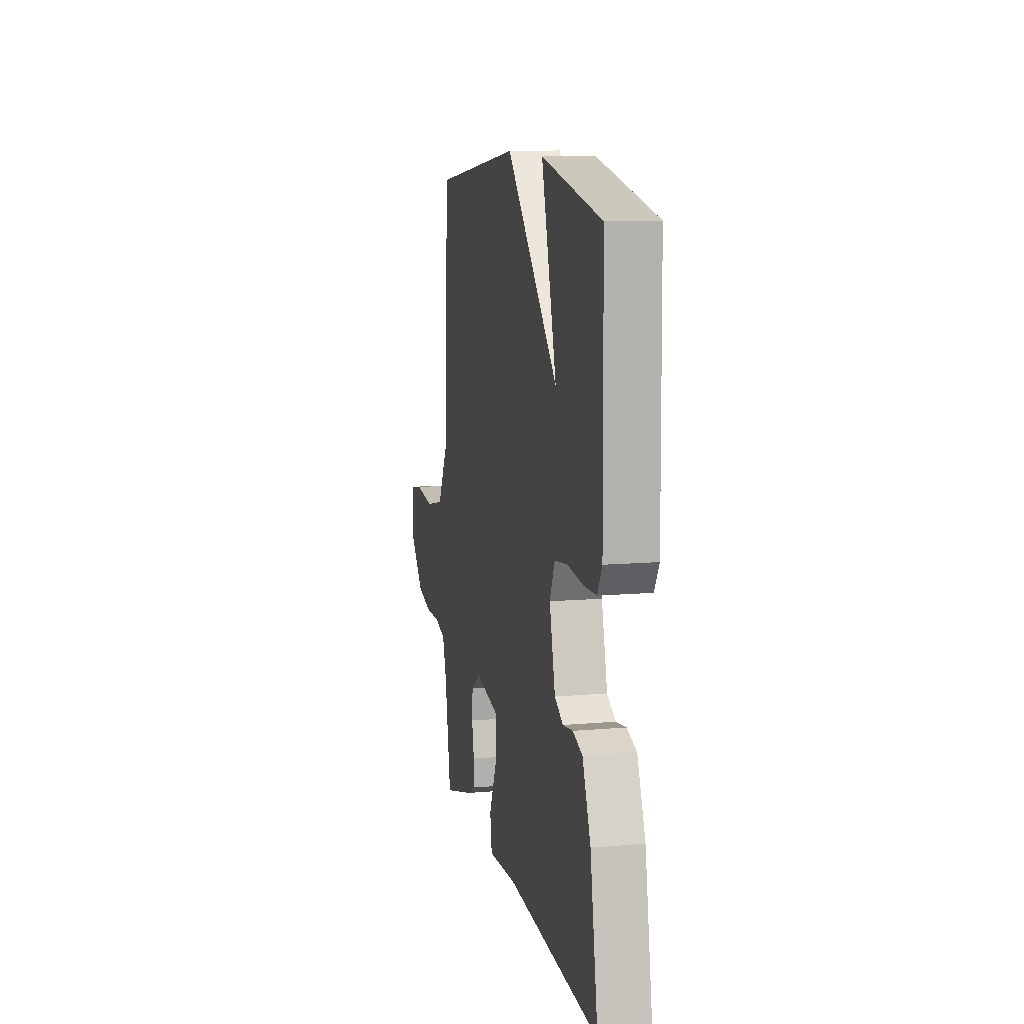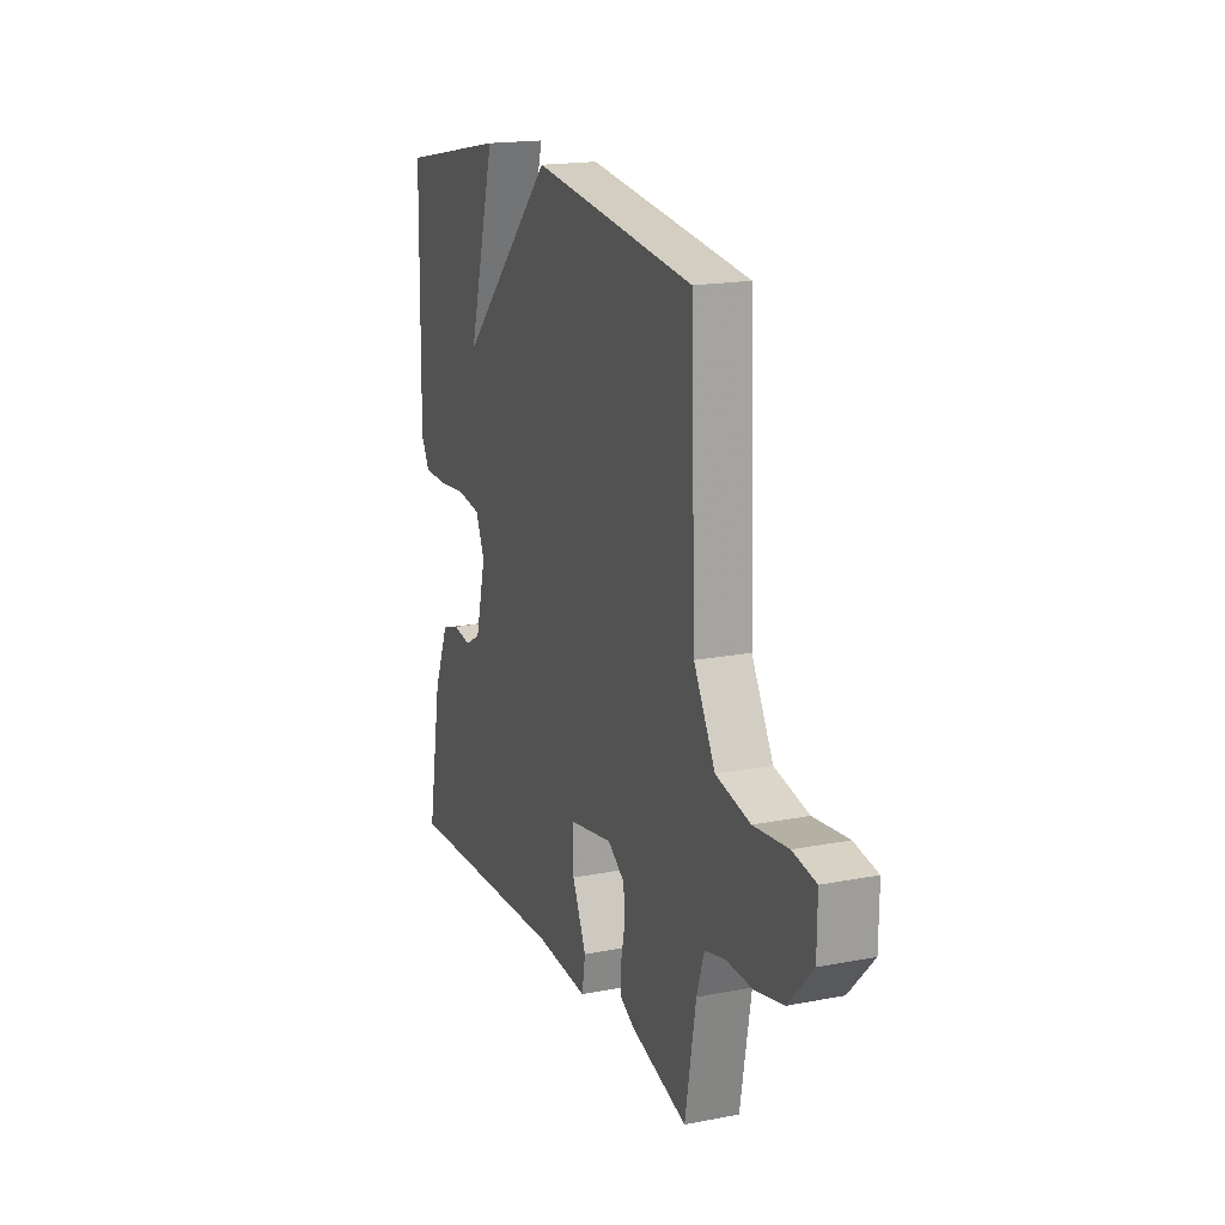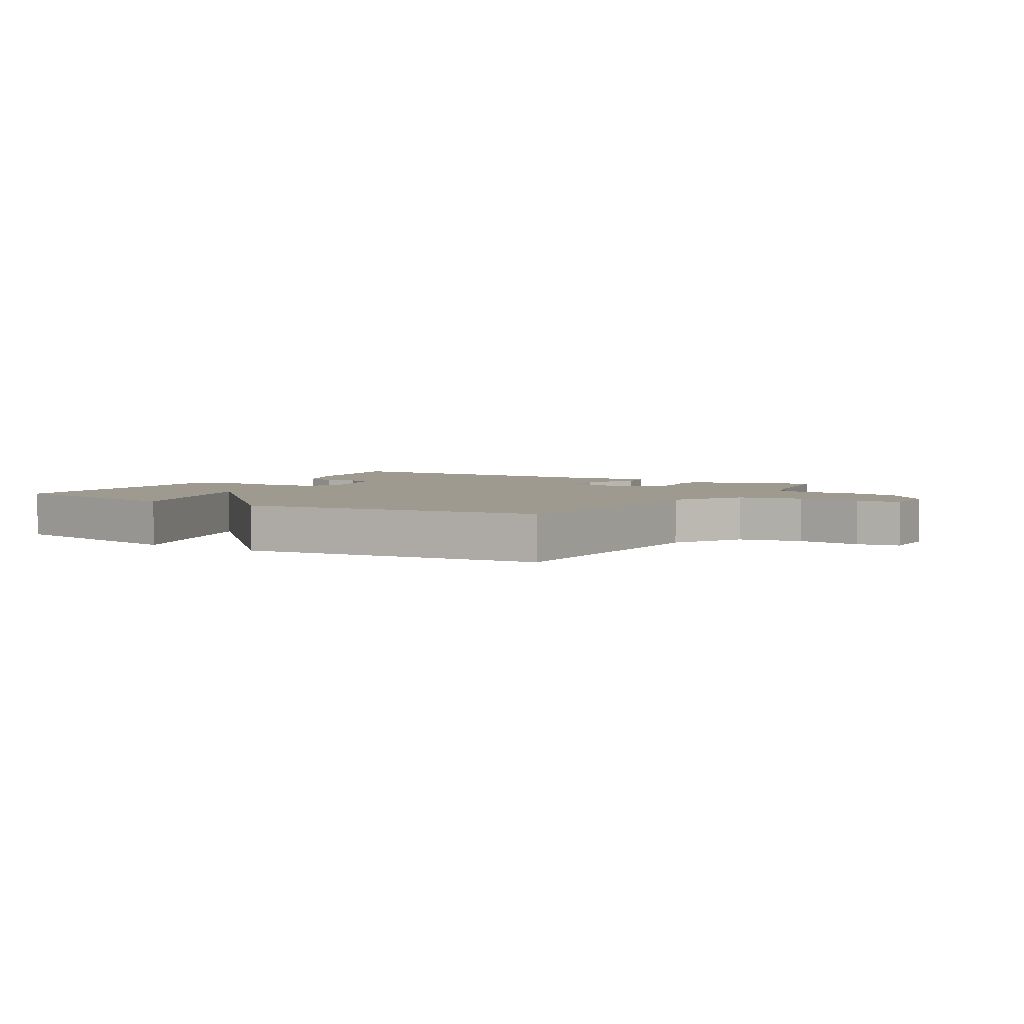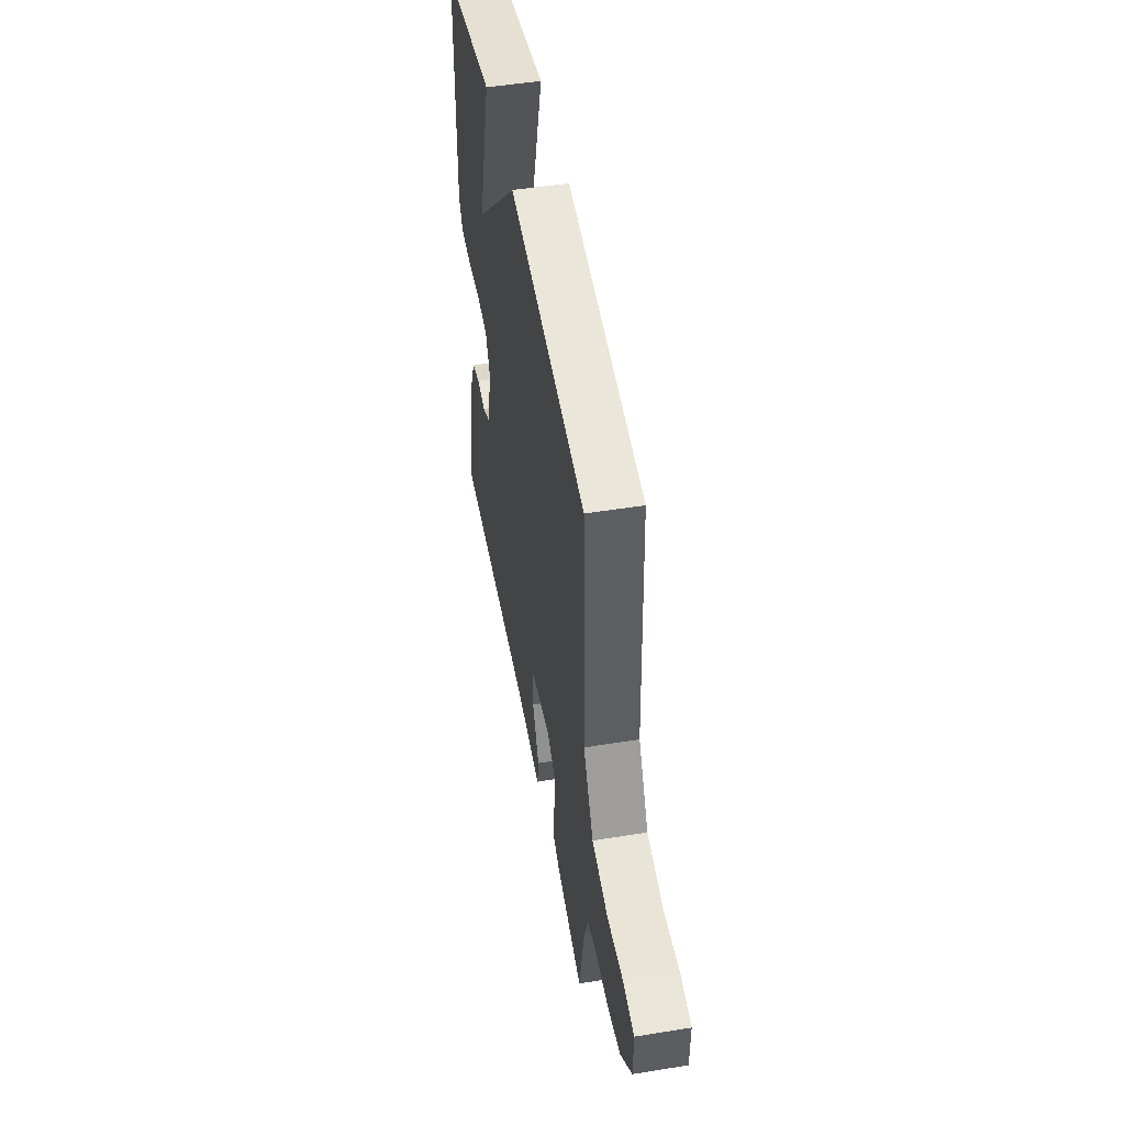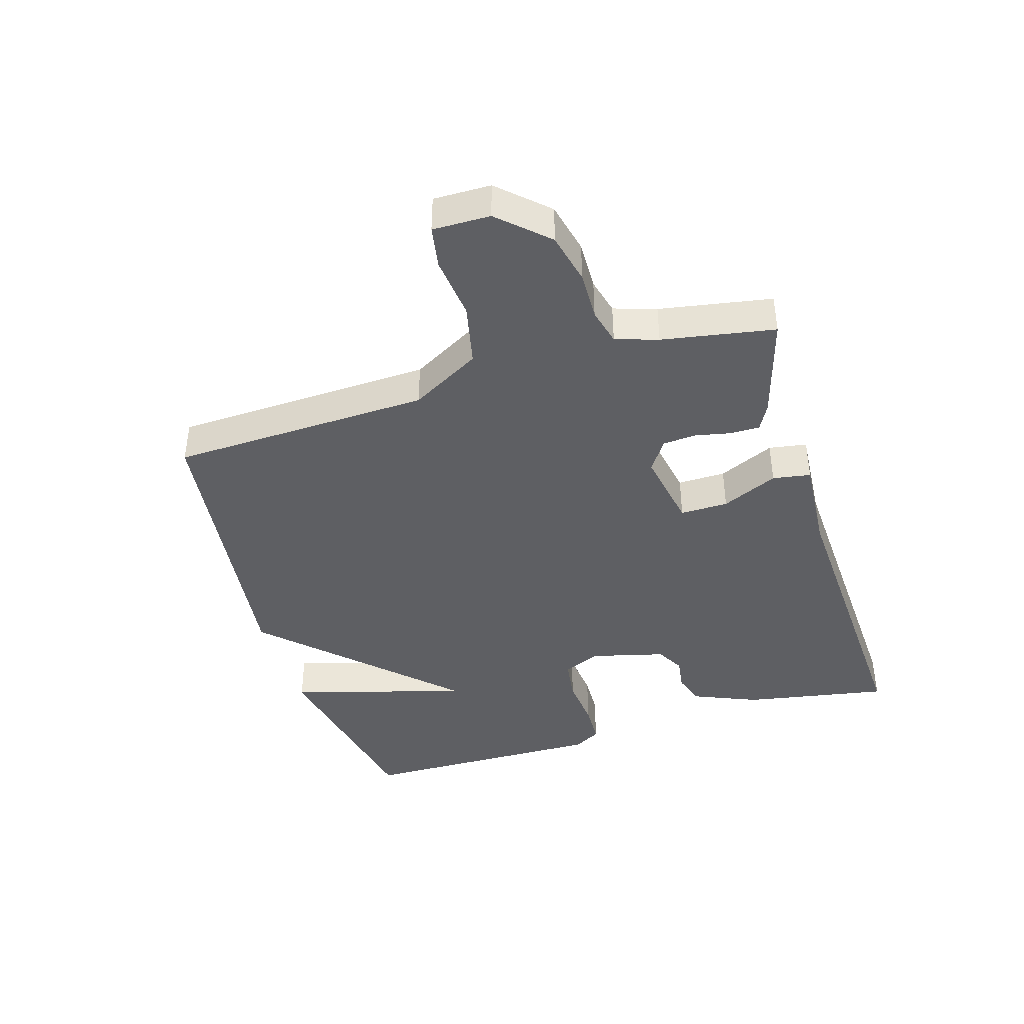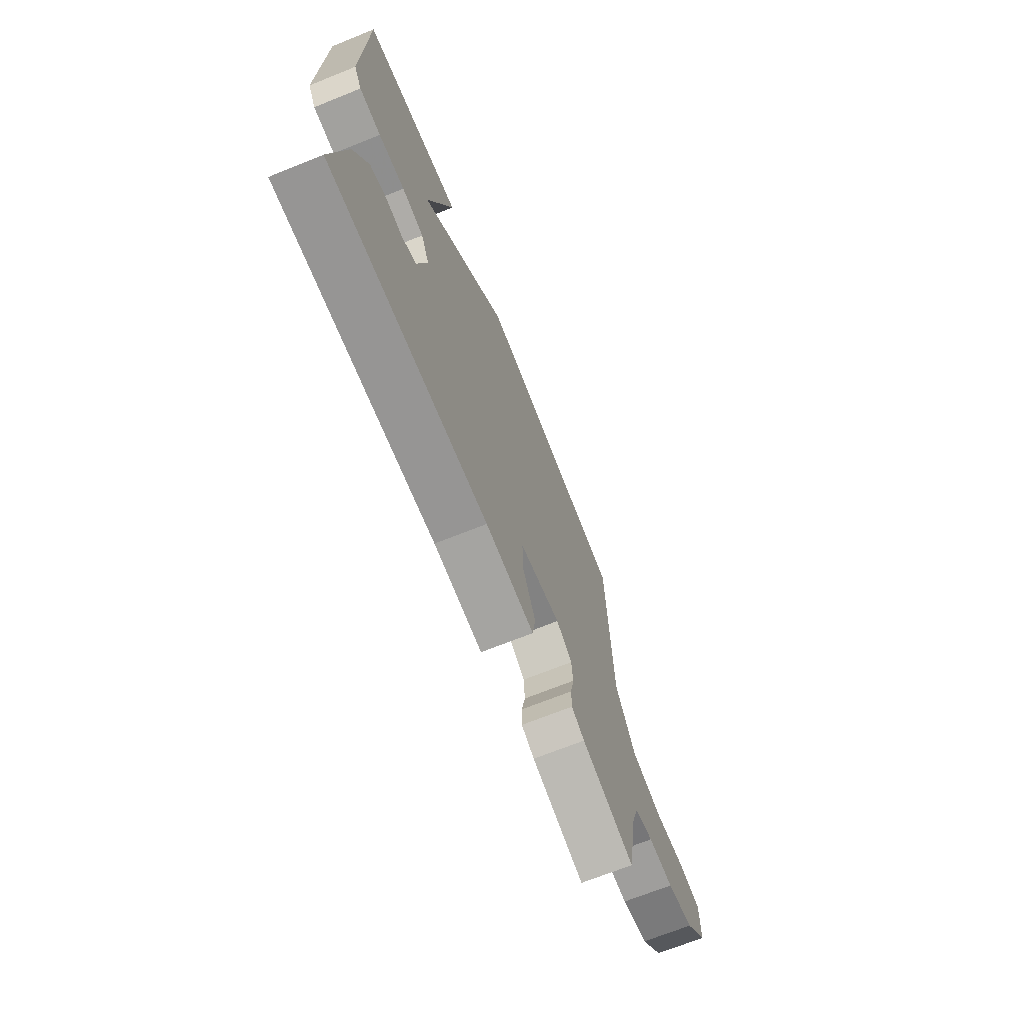
<metadata>
{"format":"obj","ext":"obj","renderer":"f3d","projection":"perspective","resolution":1024,"background":"white","views":[{"elev":11.1,"azim":-102.0,"up":"+Z"},{"elev":17.8,"azim":69.1,"up":"+Z"},{"elev":3.8,"azim":31.5,"up":"+Y"},{"elev":49.4,"azim":79.8,"up":"+Z"},{"elev":-41.1,"azim":107.0,"up":"+Y"},{"elev":-69.8,"azim":-68.1,"up":"+Z"}]}
</metadata>
<code>
v 0.5 0.07 0.5
v 0.515 0.07 0.083
v 0.578 0.07 -0.029
v 0.678 0.07 -0.051
v 0.779 0.07 -0.04
v 0.847 0.07 -0.052
v 0.846 0.07 -0.144
v 0.775 0.07 -0.22
v 0.692 0.07 -0.239
v 0.613 0.07 -0.237
v 0.554 0.07 -0.252
v 0.532 0.07 -0.32
v 0.5 0.07 -0.5
v 0.333 0.07 -0.451
v 0.292 0.07 -0.429
v 0.292 0.07 -0.382
v 0.304 0.07 -0.324
v 0.3 0.07 -0.271
v 0.25 0.07 -0.237
v 0.121 0.07 -0.26
v 0.122 0.07 -0.337
v 0.163 0.07 -0.427
v 0.153 0.07 -0.488
v 0 0.07 -0.477
v -0.5 0.07 -0.5
v -0.458 0.07 -0.267
v -0.414 0.07 -0.163
v -0.362 0.07 -0.146
v -0.308 0.07 -0.154
v -0.262 0.07 -0.129
v -0.231 0.07 -0.009
v -0.258 0.07 0.051
v -0.328 0.07 0.061
v -0.412 0.07 0.053
v -0.481 0.07 0.056
v -0.506 0.07 0.099
v -0.5 0.07 0.5
v -0.179 0.07 0.562
v -0.26 0.07 0.278
v 0.021 0.07 0.562
v 0.5 0 0.5
v 0.515 0 0.083
v 0.578 0 -0.029
v 0.678 0 -0.051
v 0.779 0 -0.04
v 0.847 0 -0.052
v 0.846 0 -0.144
v 0.775 0 -0.22
v 0.692 0 -0.239
v 0.613 0 -0.237
v 0.554 0 -0.252
v 0.532 0 -0.32
v 0.5 0 -0.5
v 0.333 0 -0.451
v 0.292 0 -0.429
v 0.292 0 -0.382
v 0.304 0 -0.324
v 0.3 0 -0.271
v 0.25 0 -0.237
v 0.121 0 -0.26
v 0.122 0 -0.337
v 0.163 0 -0.427
v 0.153 0 -0.488
v 0 0 -0.477
v -0.5 0 -0.5
v -0.458 0 -0.267
v -0.414 0 -0.163
v -0.362 0 -0.146
v -0.308 0 -0.154
v -0.262 0 -0.129
v -0.231 0 -0.009
v -0.258 0 0.051
v -0.328 0 0.061
v -0.412 0 0.053
v -0.481 0 0.056
v -0.506 0 0.099
v -0.5 0 0.5
v -0.179 0 0.562
v -0.26 0 0.278
v 0.021 0 0.562
f 39 40 1 2
f 37 38 39
f 36 37 39
f 35 36 39
f 34 35 39
f 33 34 39
f 39 2 3
f 33 39 3
f 32 33 3
f 31 32 3 4
f 30 31 4
f 29 30 4
f 27 28 29
f 26 27 29
f 25 26 29
f 24 25 29
f 23 24 29
f 22 23 29
f 21 22 29
f 20 21 29
f 19 20 29 4
f 5 6 7
f 4 5 7
f 19 4 7
f 18 19 7
f 17 18 7
f 15 16 17
f 14 15 17
f 13 14 17
f 12 13 17
f 11 12 17
f 11 17 7
f 10 11 7
f 7 8 9 10
f 42 41 80 79
f 79 78 77
f 79 77 76
f 79 76 75
f 79 75 74
f 79 74 73
f 43 42 79
f 43 79 73
f 43 73 72
f 44 43 72 71
f 44 71 70
f 44 70 69
f 69 68 67
f 69 67 66
f 69 66 65
f 69 65 64
f 69 64 63
f 69 63 62
f 69 62 61
f 69 61 60
f 44 69 60 59
f 47 46 45
f 47 45 44
f 47 44 59
f 47 59 58
f 47 58 57
f 57 56 55
f 57 55 54
f 57 54 53
f 57 53 52
f 57 52 51
f 47 57 51
f 47 51 50
f 50 49 48 47
f 1 41 42 2
f 2 42 43 3
f 3 43 44 4
f 4 44 45 5
f 5 45 46 6
f 6 46 47 7
f 7 47 48 8
f 8 48 49 9
f 9 49 50 10
f 10 50 51 11
f 11 51 52 12
f 12 52 53 13
f 13 53 54 14
f 14 54 55 15
f 15 55 56 16
f 16 56 57 17
f 17 57 58 18
f 18 58 59 19
f 19 59 60 20
f 20 60 61 21
f 21 61 62 22
f 22 62 63 23
f 23 63 64 24
f 24 64 65 25
f 25 65 66 26
f 26 66 67 27
f 27 67 68 28
f 28 68 69 29
f 29 69 70 30
f 30 70 71 31
f 31 71 72 32
f 32 72 73 33
f 33 73 74 34
f 34 74 75 35
f 35 75 76 36
f 36 76 77 37
f 37 77 78 38
f 38 78 79 39
f 39 79 80 40
f 40 80 41 1

</code>
